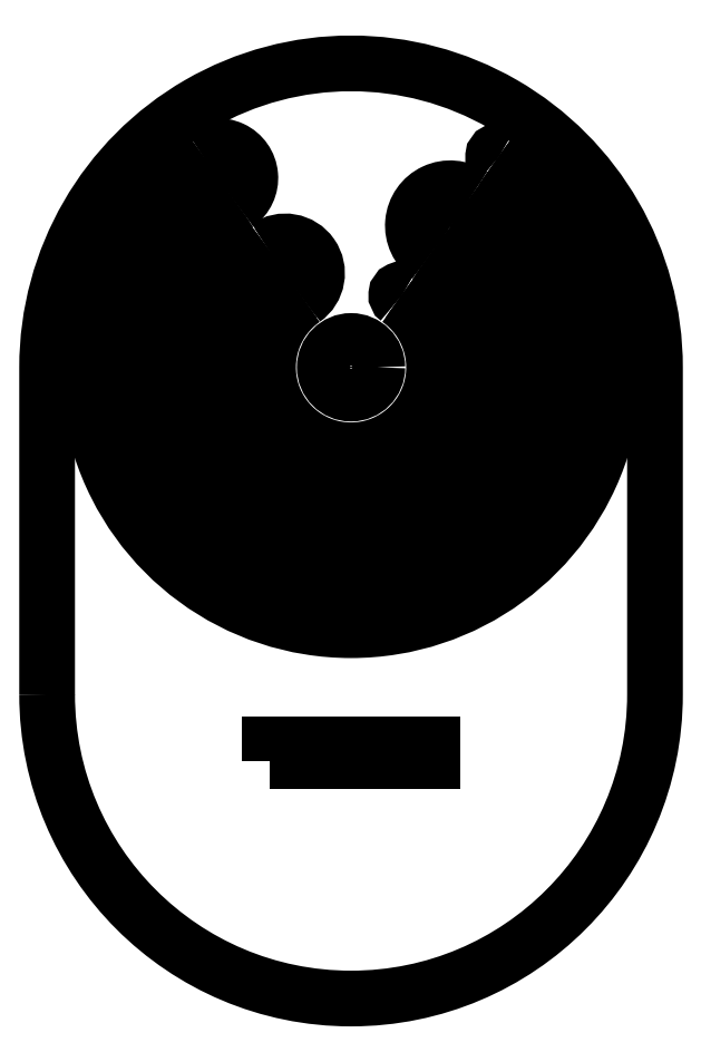
<metadata>
{"format":"dxf","ext":"dxf","renderer":"ezdxf+matplotlib","layout":"modelspace","background":"white","min_lineweight":24,"dpi":150}
</metadata>
<code>
0
SECTION
2
ENTITIES
0
ARC
8
0
10
-0.1161
20
8.183
30
4.076e-31
40
5.622
210
-1.054e-16
220
1.882e-17
230
1
50
-235
51
55
0
ARC
8
0
10
-2.951
20
12.23
30
-1.399e-15
40
0.6806
210
-3.206e-16
220
-1.567e-16
230
1
50
-55
51
125
0
ARC
8
0
10
-0.1161
20
8.183
30
4.076e-31
40
4.261
210
-2.339e-16
220
2.261e-16
230
1
50
-235
51
55
0
ARC
8
0
10
2.005
20
11.21
30
-6.994e-16
40
0.5625
210
-1.134e-15
220
-1.184e-15
230
1
50
55
51
235
0
ARC
8
0
10
-0.1161
20
8.183
30
4.076e-31
40
3.136
210
-7.754e-17
220
6.461e-18
230
1
50
-235
51
55
0
ARC
8
0
10
-0.1161
20
8.183
30
4.076e-31
40
1.775
210
-1.797e-16
220
9.68e-18
230
1
50
-235
51
55
0
ARC
8
0
10
0.9697
20
9.734
30
3.497e-16
40
0.1181
210
-1.065e-16
220
-2.71e-17
230
1
50
55
51
235
0
ARC
8
0
10
-0.1161
20
8.183
30
4.076e-31
40
2.011
210
-1.121e-16
220
2.571e-17
230
1
50
-235
51
55
0
ARC
8
0
10
-1.525
20
10.19
30
-6.994e-16
40
0.6806
210
-8.992e-16
220
6.927e-16
230
1
50
-55
51
125
0
ARC
8
0
10
-0.1161
20
8.183
30
4.076e-31
40
2.9
210
-1.409e-16
220
-3.091e-17
230
1
50
-235
51
55
0
ARC
8
0
10
2.005
20
11.21
30
-6.994e-16
40
0.7987
210
-1.292e-16
220
-1.12e-17
230
1
50
55
51
235
0
ARC
8
0
10
-0.1161
20
8.183
30
4.076e-31
40
4.497
210
-1.071e-16
220
-2.643e-18
230
1
50
-235
51
55
0
ARC
8
0
10
-2.951
20
12.23
30
-1.399e-15
40
0.4444
210
-1.611e-15
220
1.982e-15
230
1
50
-55
51
125
0
ARC
8
0
10
-0.1161
20
8.183
30
4.076e-31
40
5.386
210
-2.101e-16
220
1.755e-16
230
1
50
-235
51
55
0
ARC
8
0
10
3.041
20
12.69
30
3.497e-16
40
0.1181
210
-2.327e-15
220
4.046e-16
230
1
50
55
51
235
0
CIRCLE
8
0
10
-0.1161
20
8.183
30
4.076e-31
40
0.5625
210
-1.006e-16
220
2.776e-17
230
1
0
LWPOLYLINE
8
0
90
4
70
1
43
0
10
-1.858
20
-0.2503
10
-1.858
20
0.1247
10
1.626
20
0.1247
10
1.626
20
-0.2503
0
LWPOLYLINE
8
0
90
4
70
1
43
0
10
-6.616
20
1.183
42
1
10
6.384
20
1.183
10
6.384
20
8.183
42
1
10
-6.616
20
8.183
0
ARC
8
0
10
-0.1161
20
8.183
30
4.076e-31
40
1.893
210
9.784e-18
220
-1.693e-17
230
1
50
-235
51
55
0
ARC
8
0
10
-1.525
20
10.19
30
2.669e-32
40
0.5625
210
-3.293e-17
220
5.699e-17
230
1
50
-55
51
125
0
ARC
8
0
10
-0.1161
20
8.183
30
4.076e-31
40
3.018
210
-4.645e-18
220
8.018e-18
230
1
50
-235
51
55
0
ARC
8
0
10
2.005
20
11.21
30
1.049e-15
40
0.6806
210
8.518e-16
220
1.473e-15
230
1
50
55
51
235
0
ARC
8
0
10
-0.1161
20
8.183
30
4.076e-31
40
4.379
210
8.151e-18
220
-1.41e-17
230
1
50
-235
51
55
0
ARC
8
0
10
-2.951
20
12.23
30
-5.52e-32
40
0.5625
210
-6.345e-17
220
1.098e-16
230
1
50
-55
51
125
0
ARC
8
0
10
-0.1161
20
8.183
30
4.076e-31
40
5.504
210
-5.085e-18
220
8.799e-18
230
1
50
-235
51
55
0
ARC
8
0
10
-1.525
20
10.19
30
-6.994e-16
40
0.4444
210
-7.493e-16
220
9.25e-16
230
1
50
-55
51
125
0
ENDSEC
0
EOF

</code>
